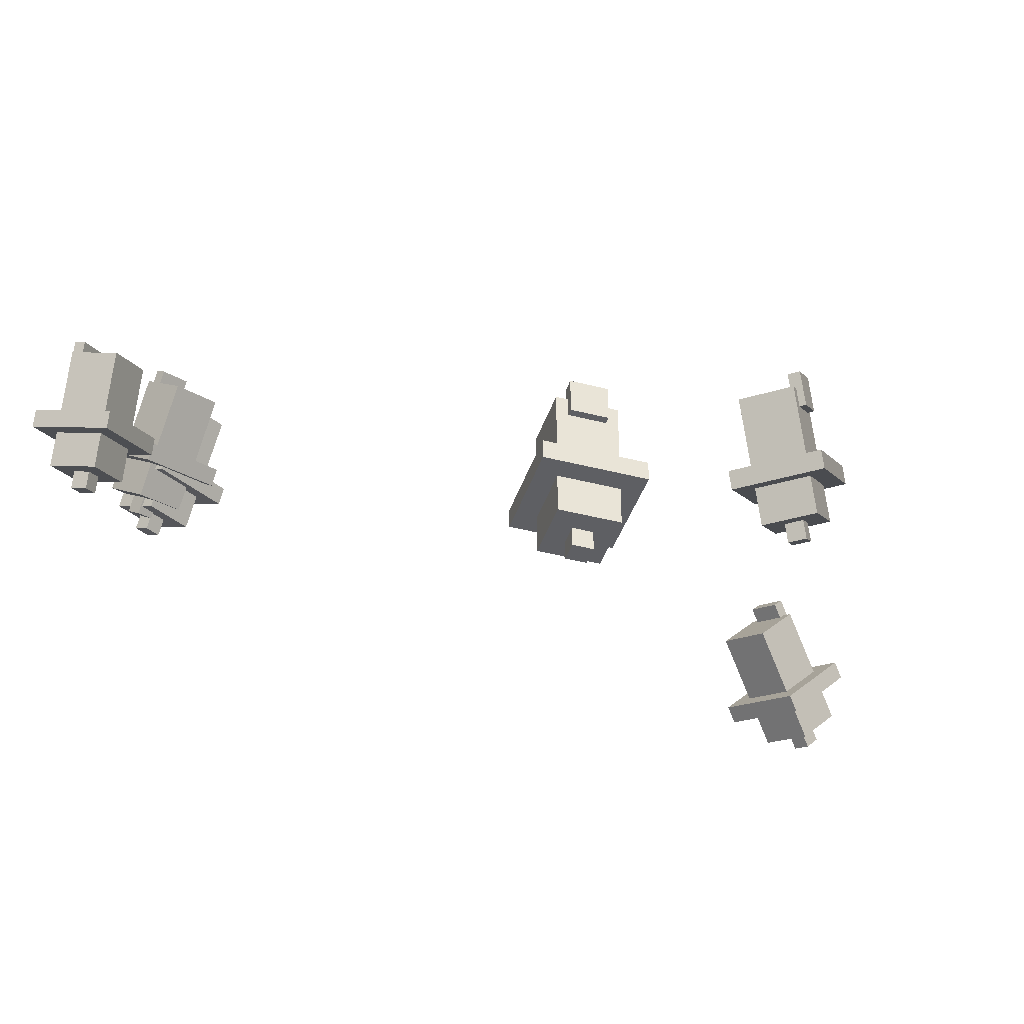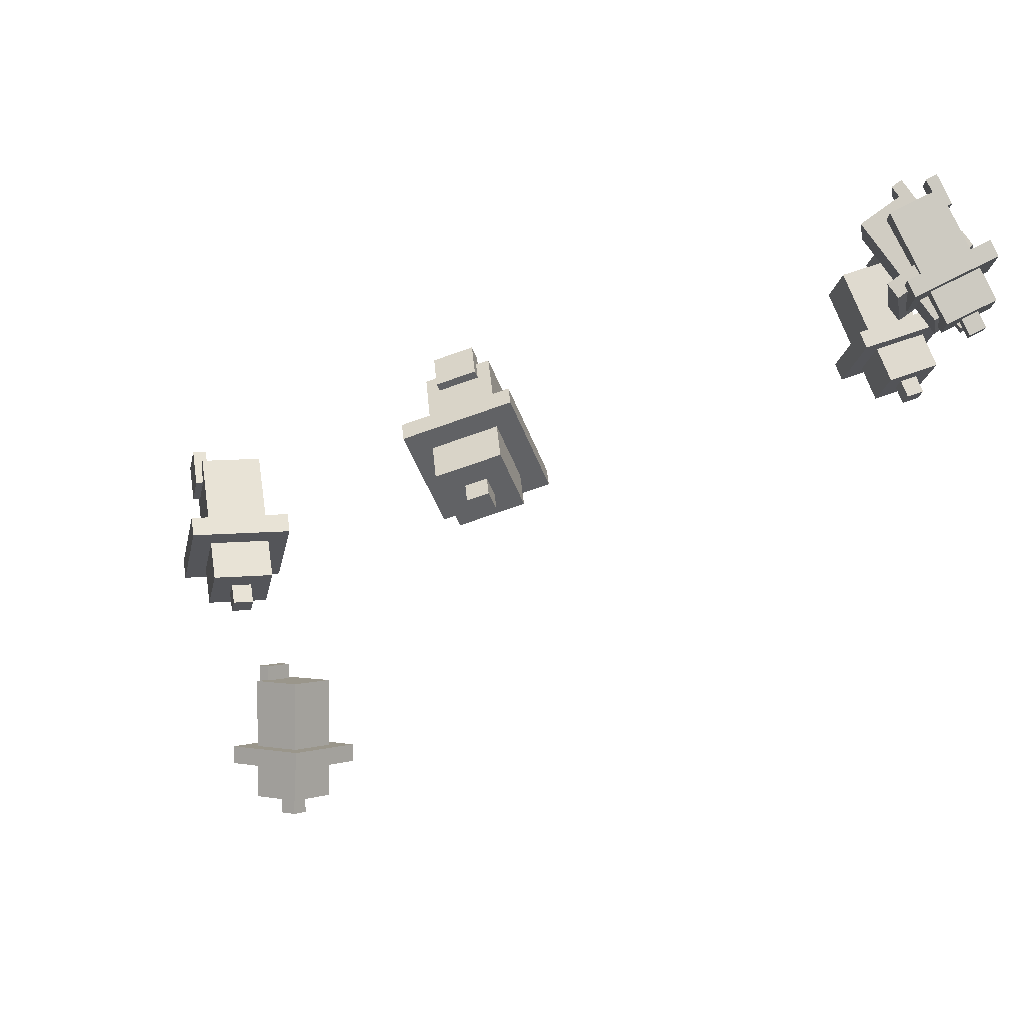
<metadata>
{"format":"obj","ext":"obj","renderer":"f3d","projection":"perspective","resolution":1024,"background":"white","views":[{"elev":-41.0,"azim":72.5,"up":"+Z"},{"elev":2.4,"azim":-142.5,"up":"+Z"}]}
</metadata>
<code>
g Armor_Royal_2_leg
v -0.075 -0.075 0.03
v 0.075 0.075 0.03
v 0.075 -0.075 0.03
v -0.075 0.075 0.03
v -0.075 -0.075 0
v 0.075 0.075 0
v -0.075 0.075 0
v 0.075 -0.075 0
v 0.075 -0.075 0.03
v -0.075 -0.075 0
v -0.075 -0.075 0.03
v 0.075 -0.075 0
v -0.075 -0.075 0.03
v -0.075 0.075 0
v -0.075 0.075 0.03
v -0.075 -0.075 0
v 0.075 0.075 0.03
v -0.075 0.075 0
v 0.075 0.075 0
v -0.075 0.075 0.03
v 0.075 0.075 0.03
v 0.075 -0.075 0
v 0.075 -0.075 0.03
v 0.075 0.075 0
v -0.045 -0.045 -0.06
v 0.045 0.045 -0.06
v -0.045 0.045 -0.06
v 0.045 -0.045 -0.06
v -0.045 0.045 -0.06
v -0.045 -0.045 0.146
v -0.045 -0.045 -0.06
v -0.045 0.045 0.146
v 0.045 0.045 -0.06
v -0.045 0.045 0.146
v -0.045 0.045 -0.06
v 0.045 0.045 0.146
v 0.045 -0.045 -0.06
v 0.045 0.045 0.146
v 0.045 0.045 -0.06
v 0.045 -0.045 0.146
v -0.045 -0.045 -0.06
v 0.045 -0.045 0.146
v 0.045 -0.045 -0.06
v -0.045 -0.045 0.146
v 0.015 0.015 -0.09
v -0.015 -0.015 -0.09
v 0.015 -0.015 -0.09
v -0.015 0.015 -0.09
v -0.015 -0.015 -0.09
v 0.015 -0.015 -0.06
v 0.015 -0.015 -0.09
v -0.015 -0.015 -0.06
v -0.015 0.015 -0.09
v -0.015 -0.015 -0.06
v -0.015 -0.015 -0.09
v -0.015 0.015 -0.06
v 0.015 0.015 -0.09
v -0.015 0.015 -0.06
v -0.015 0.015 -0.09
v 0.015 0.015 -0.06
v 0.015 -0.015 -0.09
v 0.015 0.015 -0.06
v 0.015 0.015 -0.09
v 0.015 -0.015 -0.06
v 0.045 0.045 0.146
v -0.045 -0.045 0.146
v -0.045 0.045 0.146
v 0.045 -0.045 0.146
v 0.05591 0.02728 0.1166
v 0.05591 -0.02768 0.1716
v 0.05591 0.02728 0.1716
v 0.05591 -0.02768 0.1166
v 0.03594 -0.02768 0.1716
v 0.03594 0.02728 0.1166
v 0.03594 0.02728 0.1716
v 0.03594 -0.02768 0.1166
v 0.03594 -0.02768 0.1716
v 0.05591 -0.02768 0.1166
v 0.03594 -0.02768 0.1166
v 0.05591 -0.02768 0.1716
v 0.03594 -0.02768 0.1166
v 0.05591 0.02728 0.1166
v 0.03594 0.02728 0.1166
v 0.05591 -0.02768 0.1166
v 0.03594 0.02728 0.1166
v 0.05591 0.02728 0.1716
v 0.03594 0.02728 0.1716
v 0.05591 0.02728 0.1166
v 0.03594 0.02728 0.1716
v 0.05591 -0.02768 0.1716
v 0.03594 -0.02768 0.1716
v 0.05591 0.02728 0.1716
v -0.2813 0.3485 0.3933
v -0.2867 0.5489 0.4629
v -0.1869 0.465 0.3887
v -0.3811 0.4324 0.4675
v -0.2934 0.3573 0.3672
v -0.2988 0.5576 0.4368
v -0.3932 0.4411 0.4415
v -0.199 0.4738 0.3626
v -0.1869 0.465 0.3887
v -0.2934 0.3573 0.3672
v -0.2813 0.3485 0.3933
v -0.199 0.4738 0.3626
v -0.2813 0.3485 0.3933
v -0.3932 0.4411 0.4415
v -0.3811 0.4324 0.4675
v -0.2934 0.3573 0.3672
v -0.2867 0.5489 0.4629
v -0.3932 0.4411 0.4415
v -0.2988 0.5576 0.4368
v -0.3811 0.4324 0.4675
v -0.2867 0.5489 0.4629
v -0.199 0.4738 0.3626
v -0.1869 0.465 0.3887
v -0.2988 0.5576 0.4368
v -0.3185 0.4148 0.3291
v -0.3218 0.535 0.3708
v -0.3784 0.4651 0.3736
v -0.2619 0.4847 0.3263
v -0.3784 0.4651 0.3736
v -0.2358 0.3549 0.5079
v -0.3185 0.4148 0.3291
v -0.2957 0.4052 0.5525
v -0.3218 0.535 0.3708
v -0.2957 0.4052 0.5525
v -0.3784 0.4651 0.3736
v -0.2391 0.4751 0.5497
v -0.2619 0.4847 0.3263
v -0.2391 0.4751 0.5497
v -0.3218 0.535 0.3708
v -0.1792 0.4248 0.5051
v -0.3185 0.4148 0.3291
v -0.1792 0.4248 0.5051
v -0.2619 0.4847 0.3263
v -0.2358 0.3549 0.5079
v -0.3327 0.5036 0.3309
v -0.3317 0.4636 0.3169
v -0.3128 0.4869 0.316
v -0.3516 0.4803 0.3318
v -0.3317 0.4636 0.3169
v -0.3007 0.4781 0.3421
v -0.3128 0.4869 0.316
v -0.3196 0.4548 0.343
v -0.3516 0.4803 0.3318
v -0.3196 0.4548 0.343
v -0.3317 0.4636 0.3169
v -0.3396 0.4716 0.3578
v -0.3327 0.5036 0.3309
v -0.3396 0.4716 0.3578
v -0.3516 0.4803 0.3318
v -0.3207 0.4949 0.3569
v -0.3128 0.4869 0.316
v -0.3207 0.4949 0.3569
v -0.3327 0.5036 0.3309
v -0.3007 0.4781 0.3421
v -0.2391 0.4751 0.5497
v -0.2358 0.3549 0.5079
v -0.2957 0.4052 0.5525
v -0.1792 0.4248 0.5051
v -0.2322 0.4822 0.5151
v -0.1736 0.4355 0.5356
v -0.2101 0.4662 0.5628
v -0.1956 0.4515 0.4879
v -0.1861 0.42 0.5362
v -0.2448 0.4667 0.5157
v -0.2227 0.4507 0.5634
v -0.2082 0.436 0.4885
v -0.1861 0.42 0.5362
v -0.1956 0.4515 0.4879
v -0.2082 0.436 0.4885
v -0.1736 0.4355 0.5356
v -0.2082 0.436 0.4885
v -0.2322 0.4822 0.5151
v -0.2448 0.4667 0.5157
v -0.1956 0.4515 0.4879
v -0.2448 0.4667 0.5157
v -0.2101 0.4662 0.5628
v -0.2227 0.4507 0.5634
v -0.2322 0.4822 0.5151
v -0.2227 0.4507 0.5634
v -0.1736 0.4355 0.5356
v -0.1861 0.42 0.5362
v -0.2101 0.4662 0.5628
v -0.9266 0.7204 0.5036
v -1.065 0.7542 0.661
v -0.9399 0.8222 0.613
v -1.051 0.6524 0.5517
v -0.943 0.7378 0.4855
v -1.081 0.7715 0.6429
v -1.068 0.6698 0.5335
v -0.9564 0.8395 0.5949
v -0.9399 0.8222 0.613
v -0.943 0.7378 0.4855
v -0.9266 0.7204 0.5036
v -0.9564 0.8395 0.5949
v -0.9266 0.7204 0.5036
v -1.068 0.6698 0.5335
v -1.051 0.6524 0.5517
v -0.943 0.7378 0.4855
v -1.065 0.7542 0.661
v -1.068 0.6698 0.5335
v -1.081 0.7715 0.6429
v -1.051 0.6524 0.5517
v -1.065 0.7542 0.661
v -0.9564 0.8395 0.5949
v -0.9399 0.8222 0.613
v -1.081 0.7715 0.6429
v -1.004 0.7792 0.4807
v -1.086 0.7994 0.5751
v -1.078 0.7384 0.5095
v -1.012 0.8403 0.5463
v -1.078 0.7384 0.5095
v -0.8907 0.6602 0.6052
v -1.004 0.7792 0.4807
v -0.9655 0.6193 0.6341
v -1.086 0.7994 0.5751
v -0.9655 0.6193 0.6341
v -1.078 0.7384 0.5095
v -0.9735 0.6804 0.6997
v -1.012 0.8403 0.5463
v -0.9735 0.6804 0.6997
v -1.086 0.7994 0.5751
v -0.8987 0.7212 0.6709
v -1.004 0.7792 0.4807
v -0.8987 0.7212 0.6709
v -1.012 0.8403 0.5463
v -0.8907 0.6602 0.6052
v -1.075 0.81 0.5255
v -1.048 0.8033 0.494
v -1.05 0.8236 0.5159
v -1.073 0.7897 0.5036
v -1.048 0.8033 0.494
v -1.034 0.8063 0.534
v -1.05 0.8236 0.5159
v -1.031 0.786 0.5122
v -1.073 0.7897 0.5036
v -1.031 0.786 0.5122
v -1.048 0.8033 0.494
v -1.056 0.7723 0.5218
v -1.075 0.81 0.5255
v -1.056 0.7723 0.5218
v -1.073 0.7897 0.5036
v -1.059 0.7927 0.5437
v -1.05 0.8236 0.5159
v -1.059 0.7927 0.5437
v -1.075 0.81 0.5255
v -1.034 0.8063 0.534
v -0.9735 0.6804 0.6997
v -0.8907 0.6602 0.6052
v -0.9655 0.6193 0.6341
v -0.8987 0.7212 0.6709
v -0.9759 0.7128 0.6842
v -0.9 0.706 0.6998
v -0.9457 0.681 0.7174
v -0.9301 0.7377 0.6666
v -0.8982 0.6924 0.6853
v -0.9741 0.6993 0.6696
v -0.944 0.6675 0.7029
v -0.9284 0.7242 0.652
v -0.8982 0.6924 0.6853
v -0.9301 0.7377 0.6666
v -0.9284 0.7242 0.652
v -0.9 0.706 0.6998
v -0.9284 0.7242 0.652
v -0.9759 0.7128 0.6842
v -0.9741 0.6993 0.6696
v -0.9301 0.7377 0.6666
v -0.9741 0.6993 0.6696
v -0.9457 0.681 0.7174
v -0.944 0.6675 0.7029
v -0.9759 0.7128 0.6842
v -0.944 0.6675 0.7029
v -0.9 0.706 0.6998
v -0.8982 0.6924 0.6853
v -0.9457 0.681 0.7174
v -1.062 -0.311 0.8393
v -1.083 -0.5166 0.8869
v -1.168 -0.3941 0.9058
v -0.9777 -0.4335 0.8204
v -1.075 -0.3158 0.8127
v -1.096 -0.5214 0.8603
v -0.9907 -0.4383 0.7938
v -1.181 -0.3989 0.8791
v -1.168 -0.3941 0.9058
v -1.075 -0.3158 0.8127
v -1.062 -0.311 0.8393
v -1.181 -0.3989 0.8791
v -1.062 -0.311 0.8393
v -0.9907 -0.4383 0.7938
v -0.9777 -0.4335 0.8204
v -1.075 -0.3158 0.8127
v -1.083 -0.5166 0.8869
v -0.9907 -0.4383 0.7938
v -1.096 -0.5214 0.8603
v -0.9777 -0.4335 0.8204
v -1.083 -0.5166 0.8869
v -1.181 -0.3989 0.8791
v -1.168 -0.3941 0.9058
v -1.096 -0.5214 0.8603
v -1.105 -0.3666 0.7689
v -1.118 -0.49 0.7975
v -1.055 -0.4401 0.7576
v -1.169 -0.4164 0.8088
v -1.055 -0.4401 0.7576
v -1.016 -0.3334 0.9518
v -1.105 -0.3666 0.7689
v -0.9657 -0.407 0.9405
v -1.118 -0.49 0.7975
v -0.9657 -0.407 0.9405
v -1.055 -0.4401 0.7576
v -1.029 -0.4568 0.9803
v -1.169 -0.4164 0.8088
v -1.029 -0.4568 0.9803
v -1.118 -0.49 0.7975
v -1.08 -0.3833 0.9916
v -1.105 -0.3666 0.7689
v -1.08 -0.3833 0.9916
v -1.169 -0.4164 0.8088
v -1.016 -0.3334 0.9518
v -1.127 -0.4537 0.7614
v -1.122 -0.4125 0.7518
v -1.144 -0.4292 0.7651
v -1.106 -0.437 0.7481
v -1.122 -0.4125 0.7518
v -1.131 -0.4243 0.7918
v -1.144 -0.4292 0.7651
v -1.11 -0.4077 0.7785
v -1.106 -0.437 0.7481
v -1.11 -0.4077 0.7785
v -1.122 -0.4125 0.7518
v -1.093 -0.4322 0.7747
v -1.127 -0.4537 0.7614
v -1.093 -0.4322 0.7747
v -1.106 -0.437 0.7481
v -1.114 -0.4488 0.788
v -1.144 -0.4292 0.7651
v -1.114 -0.4488 0.788
v -1.127 -0.4537 0.7614
v -1.131 -0.4243 0.7918
v -1.029 -0.4568 0.9803
v -1.016 -0.3334 0.9518
v -0.9657 -0.407 0.9405
v -1.08 -0.3833 0.9916
v -1.059 -0.4531 0.9613
v -1.067 -0.3994 1.017
v -1.036 -0.4443 1.01
v -1.09 -0.4082 0.9682
v -1.053 -0.3883 1.008
v -1.045 -0.4421 0.9525
v -1.022 -0.4332 1.001
v -1.076 -0.3972 0.9594
v -1.053 -0.3883 1.008
v -1.09 -0.4082 0.9682
v -1.076 -0.3972 0.9594
v -1.067 -0.3994 1.017
v -1.076 -0.3972 0.9594
v -1.059 -0.4531 0.9613
v -1.045 -0.4421 0.9525
v -1.09 -0.4082 0.9682
v -1.045 -0.4421 0.9525
v -1.036 -0.4443 1.01
v -1.022 -0.4332 1.001
v -1.059 -0.4531 0.9613
v -1.022 -0.4332 1.001
v -1.067 -0.3994 1.017
v -1.053 -0.3883 1.008
v -1.036 -0.4443 1.01
v -1.012 -0.3351 0.8364
v -1.037 -0.5386 0.8908
v -1.108 -0.4104 0.9234
v -0.941 -0.4633 0.8037
v -1.03 -0.3392 0.8128
v -1.055 -0.5426 0.8672
v -0.9592 -0.4673 0.7802
v -1.126 -0.4144 0.8999
v -1.108 -0.4104 0.9234
v -1.03 -0.3392 0.8128
v -1.012 -0.3351 0.8364
v -1.126 -0.4144 0.8999
v -1.012 -0.3351 0.8364
v -0.9592 -0.4673 0.7802
v -0.941 -0.4633 0.8037
v -1.03 -0.3392 0.8128
v -1.037 -0.5386 0.8908
v -0.9592 -0.4673 0.7802
v -1.055 -0.5426 0.8672
v -0.941 -0.4633 0.8037
v -1.037 -0.5386 0.8908
v -1.126 -0.4144 0.8999
v -1.108 -0.4104 0.9234
v -1.055 -0.5426 0.8672
v -1.071 -0.3879 0.7766
v -1.087 -0.51 0.8093
v -1.029 -0.4648 0.757
v -1.129 -0.4331 0.8288
v -1.029 -0.4648 0.757
v -0.9467 -0.3603 0.9382
v -1.071 -0.3879 0.7766
v -0.9042 -0.4372 0.9187
v -1.087 -0.51 0.8093
v -0.9042 -0.4372 0.9187
v -1.029 -0.4648 0.757
v -0.9619 -0.4823 0.9709
v -1.129 -0.4331 0.8288
v -0.9619 -0.4823 0.9709
v -1.087 -0.51 0.8093
v -1.004 -0.4054 0.9905
v -1.071 -0.3879 0.7766
v -1.004 -0.4054 0.9905
v -1.129 -0.4331 0.8288
v -0.9467 -0.3603 0.9382
v -1.1 -0.4733 0.7748
v -1.095 -0.4326 0.7639
v -1.114 -0.4477 0.7814
v -1.08 -0.4583 0.7574
v -1.095 -0.4326 0.7639
v -1.096 -0.4436 0.8049
v -1.114 -0.4477 0.7814
v -1.076 -0.4286 0.7875
v -1.08 -0.4583 0.7574
v -1.076 -0.4286 0.7875
v -1.095 -0.4326 0.7639
v -1.062 -0.4542 0.781
v -1.1 -0.4733 0.7748
v -1.062 -0.4542 0.781
v -1.08 -0.4583 0.7574
v -1.081 -0.4693 0.7984
v -1.114 -0.4477 0.7814
v -1.081 -0.4693 0.7984
v -1.1 -0.4733 0.7748
v -1.096 -0.4436 0.8049
v -0.9619 -0.4823 0.9709
v -0.9467 -0.3603 0.9382
v -0.9042 -0.4372 0.9187
v -1.004 -0.4054 0.9905
v -0.9951 -0.4766 0.958
v -0.9877 -0.4223 1.013
v -0.9618 -0.4692 1.001
v -1.021 -0.4297 0.97
v -0.9749 -0.4123 1.002
v -0.9823 -0.4666 0.9464
v -0.949 -0.4592 0.9896
v -1.008 -0.4196 0.9584
v -0.9749 -0.4123 1.002
v -1.021 -0.4297 0.97
v -1.008 -0.4196 0.9584
v -0.9877 -0.4223 1.013
v -1.008 -0.4196 0.9584
v -0.9951 -0.4766 0.958
v -0.9823 -0.4666 0.9464
v -1.021 -0.4297 0.97
v -0.9823 -0.4666 0.9464
v -0.9618 -0.4692 1.001
v -0.949 -0.4592 0.9896
v -0.9951 -0.4766 0.958
v -0.949 -0.4592 0.9896
v -0.9877 -0.4223 1.013
v -0.9749 -0.4123 1.002
v -0.9618 -0.4692 1.001
v -0.8817 -0.47 0.7618
v -0.8611 -0.6809 0.7523
v -0.9649 -0.5868 0.8057
v -0.7778 -0.5641 0.7084
v -0.8955 -0.4702 0.7352
v -0.8749 -0.6811 0.7257
v -0.7917 -0.5643 0.6818
v -0.9788 -0.587 0.7791
v -0.9649 -0.5868 0.8057
v -0.8955 -0.4702 0.7352
v -0.8817 -0.47 0.7618
v -0.9788 -0.587 0.7791
v -0.8817 -0.47 0.7618
v -0.7917 -0.5643 0.6818
v -0.7778 -0.5641 0.7084
v -0.8955 -0.4702 0.7352
v -0.8611 -0.6809 0.7523
v -0.7917 -0.5643 0.6818
v -0.8749 -0.6811 0.7257
v -0.7778 -0.5641 0.7084
v -0.8611 -0.6809 0.7523
v -0.9788 -0.587 0.7791
v -0.9649 -0.5868 0.8057
v -0.8749 -0.6811 0.7257
v -0.9191 -0.5126 0.6801
v -0.9067 -0.6392 0.6743
v -0.8567 -0.5691 0.648
v -0.969 -0.5827 0.7064
v -0.8567 -0.5691 0.648
v -0.8241 -0.5116 0.8628
v -0.9191 -0.5126 0.6801
v -0.7618 -0.5681 0.8308
v -0.9067 -0.6392 0.6743
v -0.7618 -0.5681 0.8308
v -0.8567 -0.5691 0.648
v -0.8117 -0.6382 0.8571
v -0.969 -0.5827 0.7064
v -0.8117 -0.6382 0.8571
v -0.9067 -0.6392 0.6743
v -0.8741 -0.5817 0.8892
v -0.9191 -0.5126 0.6801
v -0.8741 -0.5817 0.8892
v -0.969 -0.5827 0.7064
v -0.8241 -0.5116 0.8628
v -0.9246 -0.5972 0.6496
v -0.9288 -0.555 0.6515
v -0.9454 -0.5783 0.6603
v -0.908 -0.5738 0.6408
v -0.9288 -0.555 0.6515
v -0.9316 -0.5782 0.6869
v -0.9454 -0.5783 0.6603
v -0.9149 -0.5548 0.6781
v -0.908 -0.5738 0.6408
v -0.9149 -0.5548 0.6781
v -0.9288 -0.555 0.6515
v -0.8942 -0.5736 0.6675
v -0.9246 -0.5972 0.6496
v -0.8942 -0.5736 0.6675
v -0.908 -0.5738 0.6408
v -0.9108 -0.597 0.6762
v -0.9454 -0.5783 0.6603
v -0.9108 -0.597 0.6762
v -0.9246 -0.5972 0.6496
v -0.9316 -0.5782 0.6869
v -0.8117 -0.6382 0.8571
v -0.8241 -0.5116 0.8628
v -0.7618 -0.5681 0.8308
v -0.8741 -0.5817 0.8892
v -0.8436 -0.6357 0.8406
v -0.8563 -0.6009 0.9089
v -0.8183 -0.6354 0.8893
v -0.8817 -0.6012 0.8601
v -0.8452 -0.5854 0.9031
v -0.8325 -0.6201 0.8347
v -0.8072 -0.6199 0.8835
v -0.8706 -0.5857 0.8543
v -0.8452 -0.5854 0.9031
v -0.8817 -0.6012 0.8601
v -0.8706 -0.5857 0.8543
v -0.8563 -0.6009 0.9089
v -0.8706 -0.5857 0.8543
v -0.8436 -0.6357 0.8406
v -0.8325 -0.6201 0.8347
v -0.8817 -0.6012 0.8601
v -0.8325 -0.6201 0.8347
v -0.8183 -0.6354 0.8893
v -0.8072 -0.6199 0.8835
v -0.8436 -0.6357 0.8406
v -0.8072 -0.6199 0.8835
v -0.8563 -0.6009 0.9089
v -0.8452 -0.5854 0.9031
v -0.8183 -0.6354 0.8893
g Armor_Royal_2_leg_0
f -550 -551 -552
f -549 -552 -551
f -546 -547 -548
f -545 -548 -547
f -542 -543 -544
f -541 -544 -543
f -538 -539 -540
f -537 -540 -539
f -534 -535 -536
f -533 -536 -535
f -530 -531 -532
f -529 -532 -531
f -526 -527 -528
f -525 -528 -527
f -522 -523 -524
f -521 -524 -523
f -518 -519 -520
f -517 -520 -519
f -514 -515 -516
f -513 -516 -515
f -510 -511 -512
f -509 -512 -511
f -506 -507 -508
f -505 -508 -507
f -502 -503 -504
f -501 -504 -503
f -498 -499 -500
f -497 -500 -499
f -494 -495 -496
f -493 -496 -495
f -490 -491 -492
f -489 -492 -491
f -486 -487 -488
f -485 -488 -487
f -482 -483 -484
f -481 -484 -483
f -478 -479 -480
f -477 -480 -479
f -474 -475 -476
f -473 -476 -475
f -470 -471 -472
f -469 -472 -471
f -466 -467 -468
f -465 -468 -467
f -462 -463 -464
f -461 -464 -463
f -458 -459 -460
f -457 -460 -459
f -454 -455 -456
f -453 -456 -455
f -450 -451 -452
f -449 -452 -451
f -446 -447 -448
f -445 -448 -447
f -442 -443 -444
f -441 -444 -443
f -438 -439 -440
f -437 -440 -439
f -434 -435 -436
f -433 -436 -435
f -430 -431 -432
f -429 -432 -431
f -426 -427 -428
f -425 -428 -427
f -422 -423 -424
f -421 -424 -423
f -418 -419 -420
f -417 -420 -419
f -414 -415 -416
f -413 -416 -415
f -410 -411 -412
f -409 -412 -411
f -406 -407 -408
f -405 -408 -407
f -402 -403 -404
f -401 -404 -403
f -398 -399 -400
f -397 -400 -399
f -394 -395 -396
f -393 -396 -395
f -390 -391 -392
f -389 -392 -391
f -386 -387 -388
f -385 -388 -387
f -382 -383 -384
f -381 -384 -383
f -378 -379 -380
f -377 -380 -379
f -374 -375 -376
f -373 -376 -375
f -370 -371 -372
f -369 -372 -371
f -366 -367 -368
f -365 -368 -367
f -362 -363 -364
f -361 -364 -363
f -358 -359 -360
f -357 -360 -359
f -354 -355 -356
f -353 -356 -355
f -350 -351 -352
f -349 -352 -351
f -346 -347 -348
f -345 -348 -347
f -342 -343 -344
f -341 -344 -343
f -338 -339 -340
f -337 -340 -339
f -334 -335 -336
f -333 -336 -335
f -330 -331 -332
f -329 -332 -331
f -326 -327 -328
f -325 -328 -327
f -322 -323 -324
f -321 -324 -323
f -318 -319 -320
f -317 -320 -319
f -314 -315 -316
f -313 -316 -315
f -310 -311 -312
f -309 -312 -311
f -306 -307 -308
f -305 -308 -307
f -302 -303 -304
f -301 -304 -303
f -298 -299 -300
f -297 -300 -299
f -294 -295 -296
f -293 -296 -295
f -290 -291 -292
f -289 -292 -291
f -286 -287 -288
f -285 -288 -287
f -282 -283 -284
f -281 -284 -283
f -278 -279 -280
f -277 -280 -279
f -274 -275 -276
f -273 -276 -275
f -270 -271 -272
f -269 -272 -271
f -266 -267 -268
f -265 -268 -267
f -262 -263 -264
f -261 -264 -263
f -258 -259 -260
f -257 -260 -259
f -254 -255 -256
f -253 -256 -255
f -250 -251 -252
f -249 -252 -251
f -246 -247 -248
f -245 -248 -247
f -242 -243 -244
f -241 -244 -243
f -238 -239 -240
f -237 -240 -239
f -234 -235 -236
f -233 -236 -235
f -230 -231 -232
f -229 -232 -231
f -226 -227 -228
f -225 -228 -227
f -222 -223 -224
f -221 -224 -223
f -218 -219 -220
f -217 -220 -219
f -214 -215 -216
f -213 -216 -215
f -210 -211 -212
f -209 -212 -211
f -206 -207 -208
f -205 -208 -207
f -202 -203 -204
f -201 -204 -203
f -198 -199 -200
f -197 -200 -199
f -194 -195 -196
f -193 -196 -195
f -190 -191 -192
f -189 -192 -191
f -186 -187 -188
f -185 -188 -187
f -182 -183 -184
f -181 -184 -183
f -178 -179 -180
f -177 -180 -179
f -174 -175 -176
f -173 -176 -175
f -170 -171 -172
f -169 -172 -171
f -166 -167 -168
f -165 -168 -167
f -162 -163 -164
f -161 -164 -163
f -158 -159 -160
f -157 -160 -159
f -154 -155 -156
f -153 -156 -155
f -150 -151 -152
f -149 -152 -151
f -146 -147 -148
f -145 -148 -147
f -142 -143 -144
f -141 -144 -143
f -138 -139 -140
f -137 -140 -139
f -134 -135 -136
f -133 -136 -135
f -130 -131 -132
f -129 -132 -131
f -126 -127 -128
f -125 -128 -127
f -122 -123 -124
f -121 -124 -123
f -118 -119 -120
f -117 -120 -119
f -114 -115 -116
f -113 -116 -115
f -110 -111 -112
f -109 -112 -111
f -106 -107 -108
f -105 -108 -107
f -102 -103 -104
f -101 -104 -103
f -98 -99 -100
f -97 -100 -99
f -94 -95 -96
f -93 -96 -95
f -90 -91 -92
f -89 -92 -91
f -86 -87 -88
f -85 -88 -87
f -82 -83 -84
f -81 -84 -83
f -78 -79 -80
f -77 -80 -79
f -74 -75 -76
f -73 -76 -75
f -70 -71 -72
f -69 -72 -71
f -66 -67 -68
f -65 -68 -67
f -62 -63 -64
f -61 -64 -63
f -58 -59 -60
f -57 -60 -59
f -54 -55 -56
f -53 -56 -55
f -50 -51 -52
f -49 -52 -51
f -46 -47 -48
f -45 -48 -47
f -42 -43 -44
f -41 -44 -43
f -38 -39 -40
f -37 -40 -39
f -34 -35 -36
f -33 -36 -35
f -30 -31 -32
f -29 -32 -31
f -26 -27 -28
f -25 -28 -27
f -22 -23 -24
f -21 -24 -23
f -18 -19 -20
f -17 -20 -19
f -14 -15 -16
f -13 -16 -15
f -10 -11 -12
f -9 -12 -11
f -6 -7 -8
f -5 -8 -7
f -2 -3 -4
f -1 -4 -3

</code>
